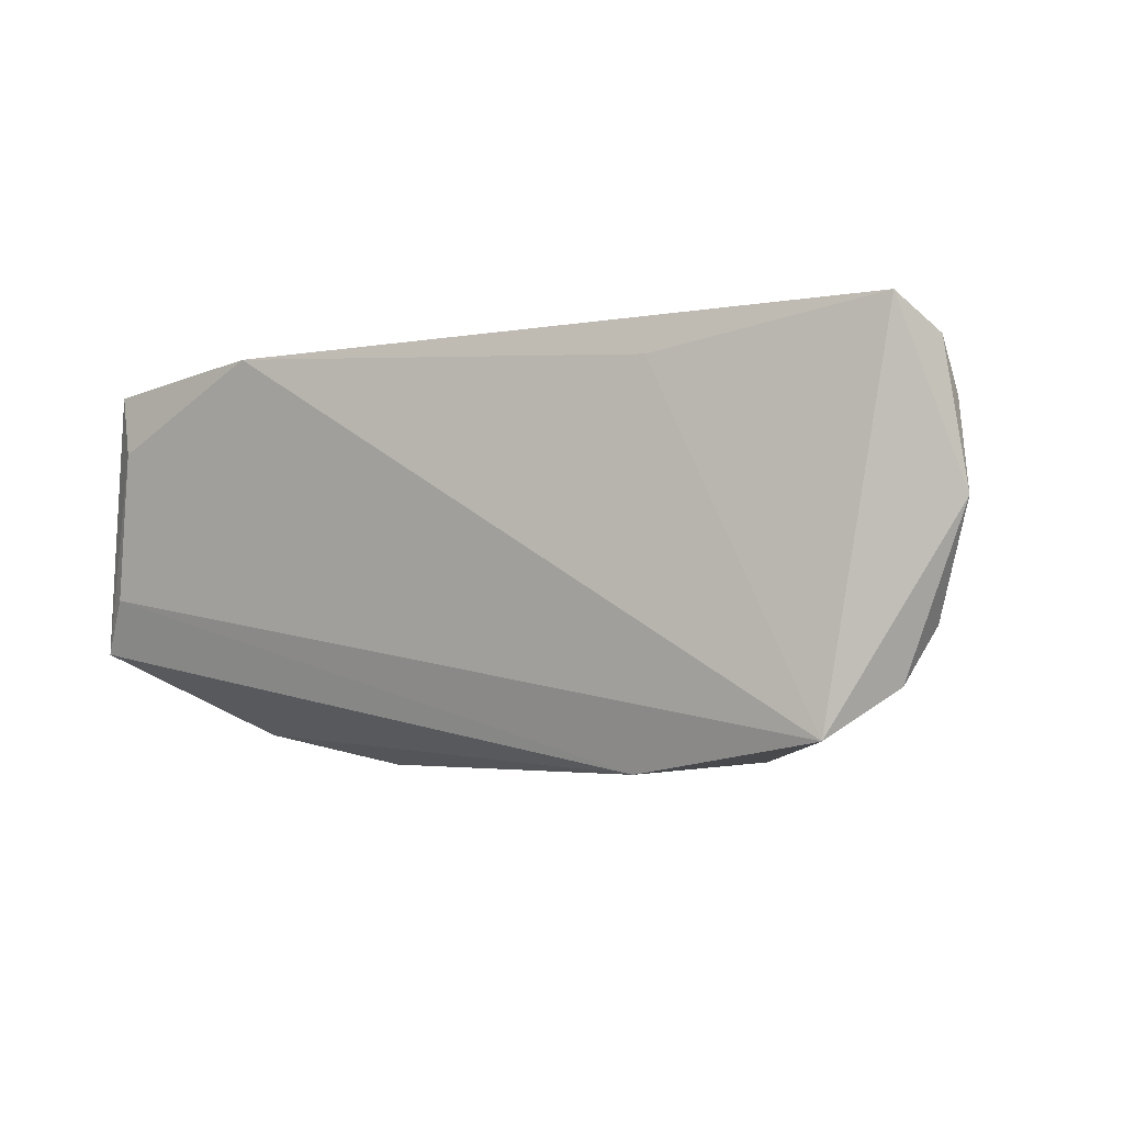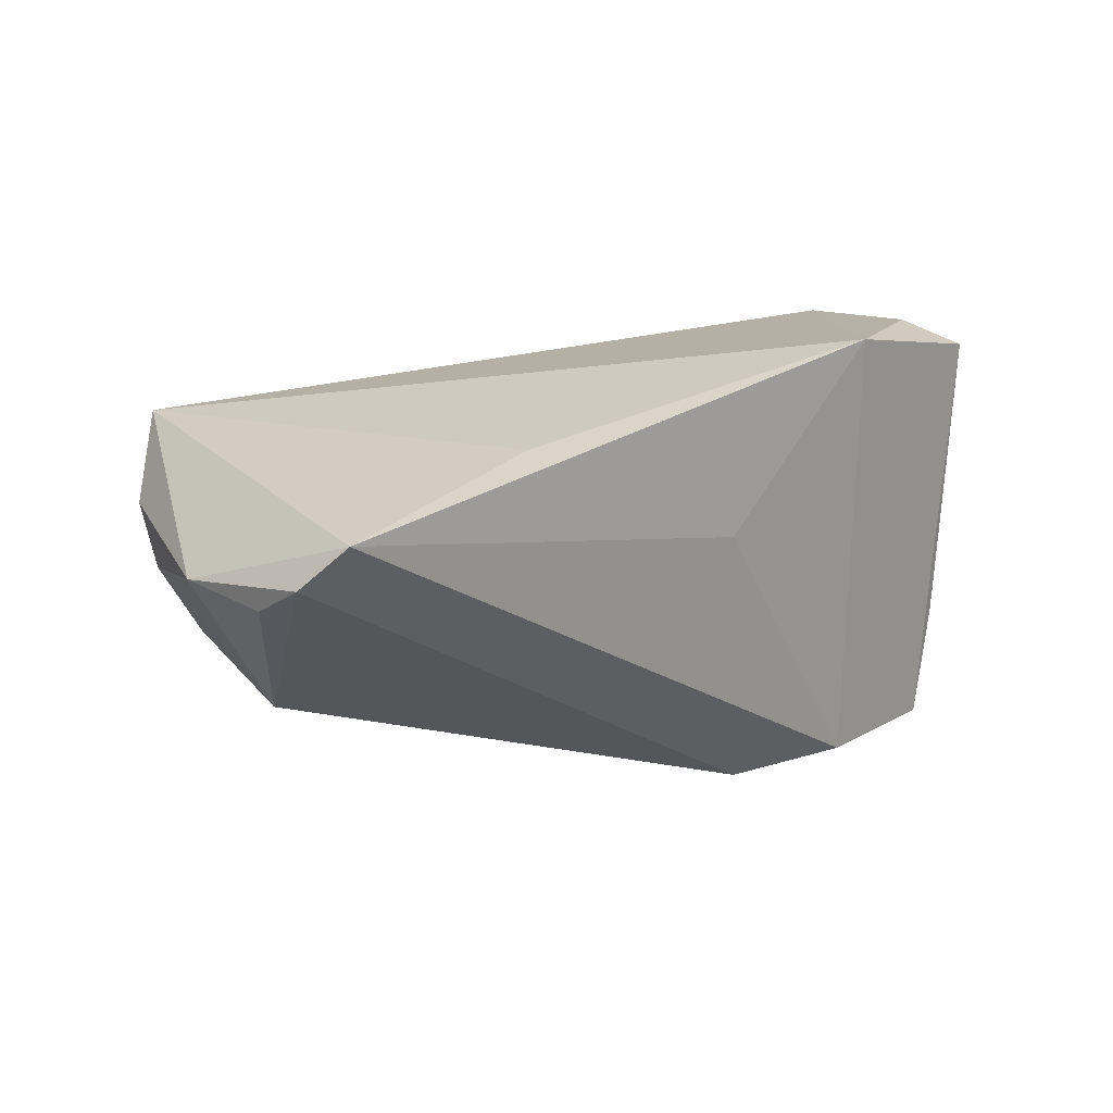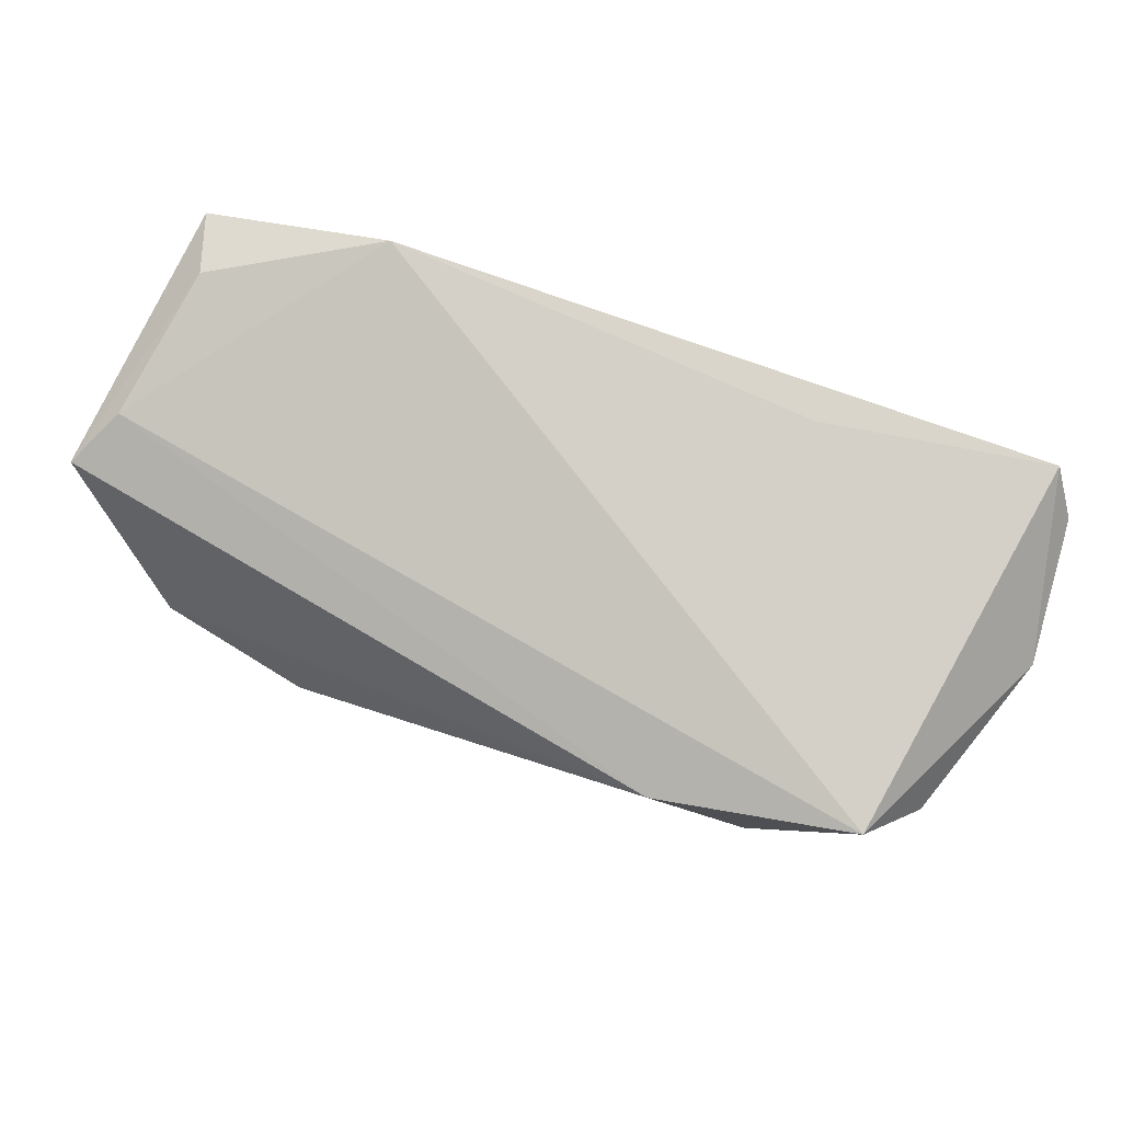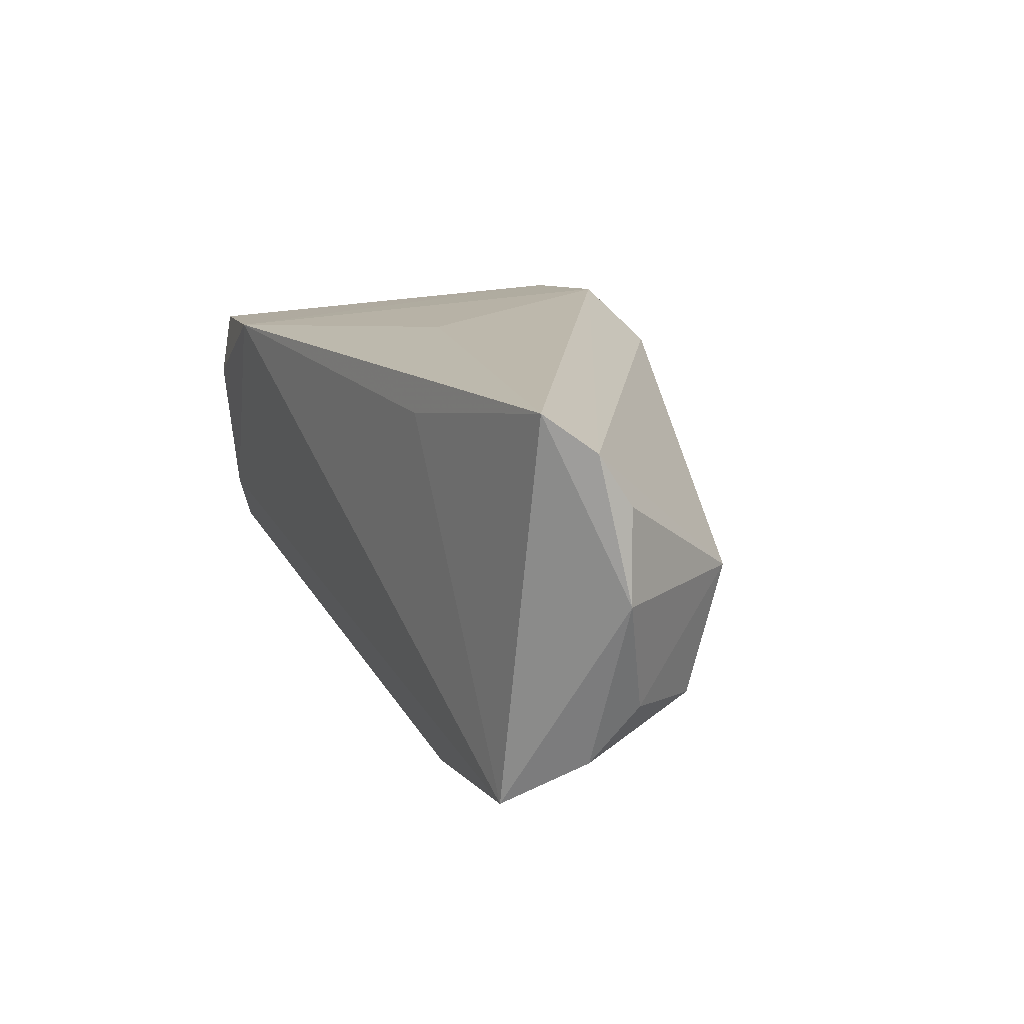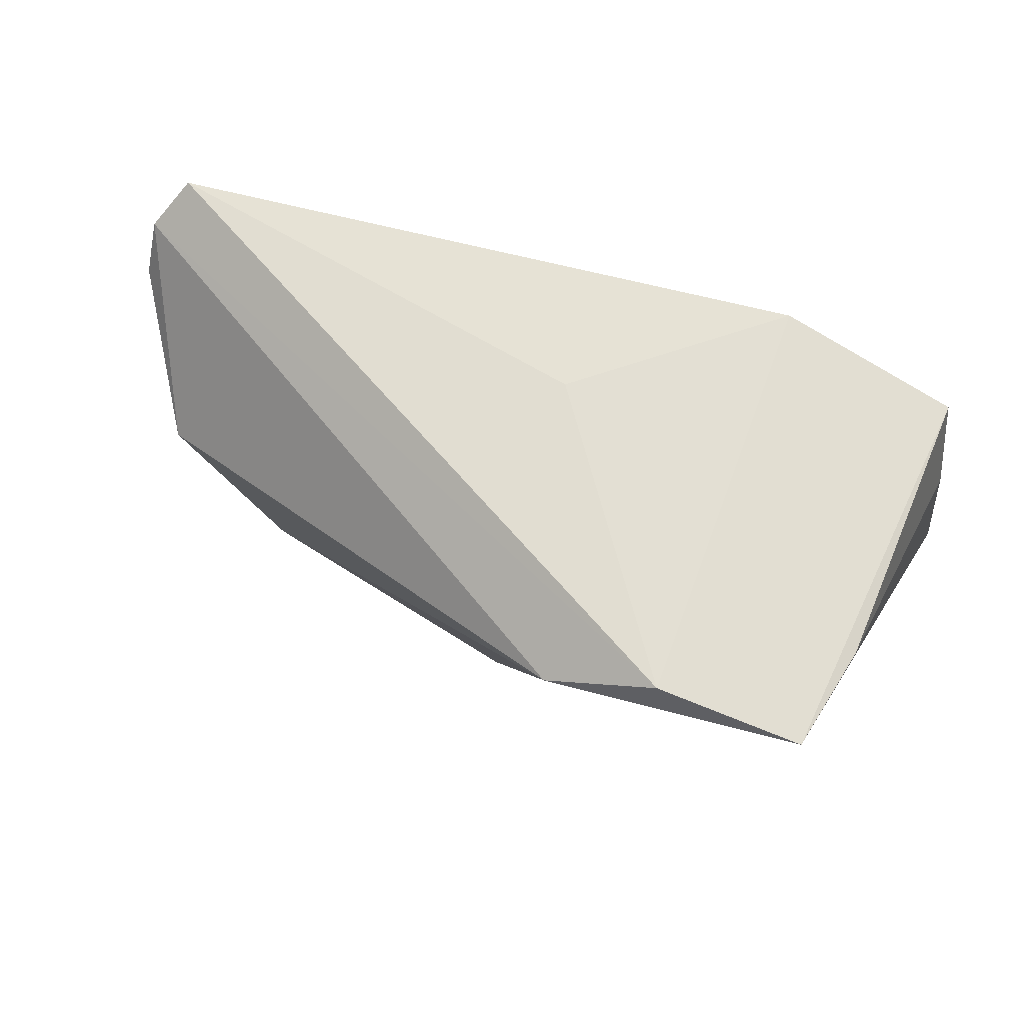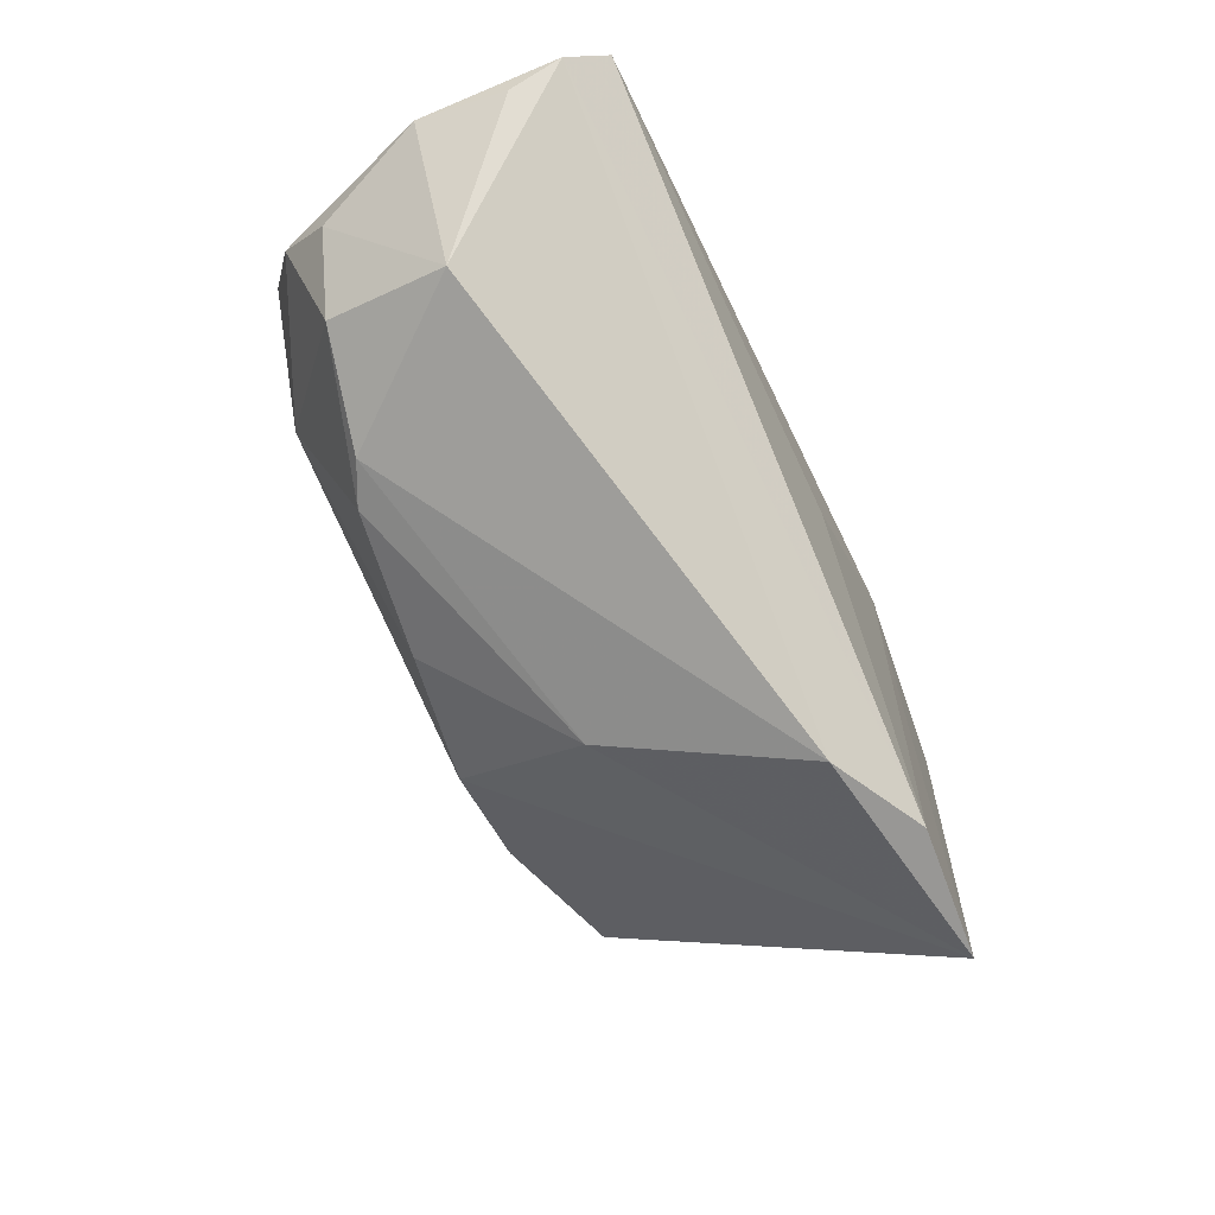
<metadata>
{"format":"obj","ext":"obj","renderer":"f3d","projection":"perspective","resolution":1024,"background":"white","views":[{"elev":-4.0,"azim":-152.3,"up":"+Z"},{"elev":22.1,"azim":-42.9,"up":"+Y"},{"elev":79.6,"azim":-160.3,"up":"+Y"},{"elev":14.9,"azim":-117.1,"up":"+Z"},{"elev":68.7,"azim":16.6,"up":"+Z"},{"elev":-58.5,"azim":-63.9,"up":"+Y"}]}
</metadata>
<code>
v 0.009623 -0.03432 0.01817
v -0.04934 0.02007 -0.02621
v 0.02345 -0.007134 -0.0303
v -0.01338 -0.01625 -0.02366
v -0.03235 -0.01346 -0.0208
v 0.001252 0.004352 0.02421
v -0.03684 0.005383 -0.02899
v -0.03791 -0.01258 -0.01801
v -0.05296 -0.009122 0.001498
v 0.04958 -0.0004957 -0.0158
v 0.05692 0.01405 -0.01514
v 0.005937 -0.01413 -0.02792
v -0.06184 0.01383 0.01977
v -0.05799 0.01919 0.02421
v 0.0005435 -0.02623 -0.007888
v 0.04733 -0.02012 0.02101
v 0.05274 0.01722 -0.007918
v -0.05843 0.005813 -0.01291
v -0.05166 -0.00505 -0.01503
v -0.0241 0.01623 -0.03039
v 0.05177 0.01812 0.01955
v -0.02828 0.0214 0.0189
v 0.05449 0.0136 0.005885
v 0.049 0.0205 0.01144
v 0.04295 -0.005041 -0.02633
v 0.02768 0.02412 0.02214
v 0.04333 -0.03432 0.0223
v -0.05595 0.01133 -0.0201
v -0.0623 0.009615 0.01325
v -0.06368 0.01024 0.001671
v 0.024 -0.03296 0.02421
f 2 22 26
f 27 26 31
f 27 21 26
f 14 2 30
f 22 2 14
f 26 22 14
f 24 21 11
f 26 21 24
f 12 27 15
f 18 9 30
f 25 27 12
f 25 20 11
f 16 27 11
f 21 27 16
f 31 26 6
f 6 14 31
f 26 14 6
f 17 2 26
f 26 24 17
f 17 24 11
f 11 20 17
f 17 20 2
f 2 20 7
f 31 14 13
f 13 14 30
f 12 15 4
f 4 7 12
f 1 27 31
f 1 15 27
f 31 13 1
f 1 13 9
f 1 9 8
f 8 15 1
f 8 9 19
f 9 18 19
f 11 27 10
f 10 25 11
f 27 25 10
f 3 25 12
f 20 25 3
f 12 7 3
f 3 7 20
f 11 21 23
f 23 16 11
f 21 16 23
f 30 9 29
f 29 13 30
f 9 13 29
f 5 15 8
f 5 4 15
f 7 4 5
f 8 19 5
f 5 19 7
f 2 7 28
f 7 19 28
f 28 19 18
f 30 2 28
f 28 18 30

</code>
